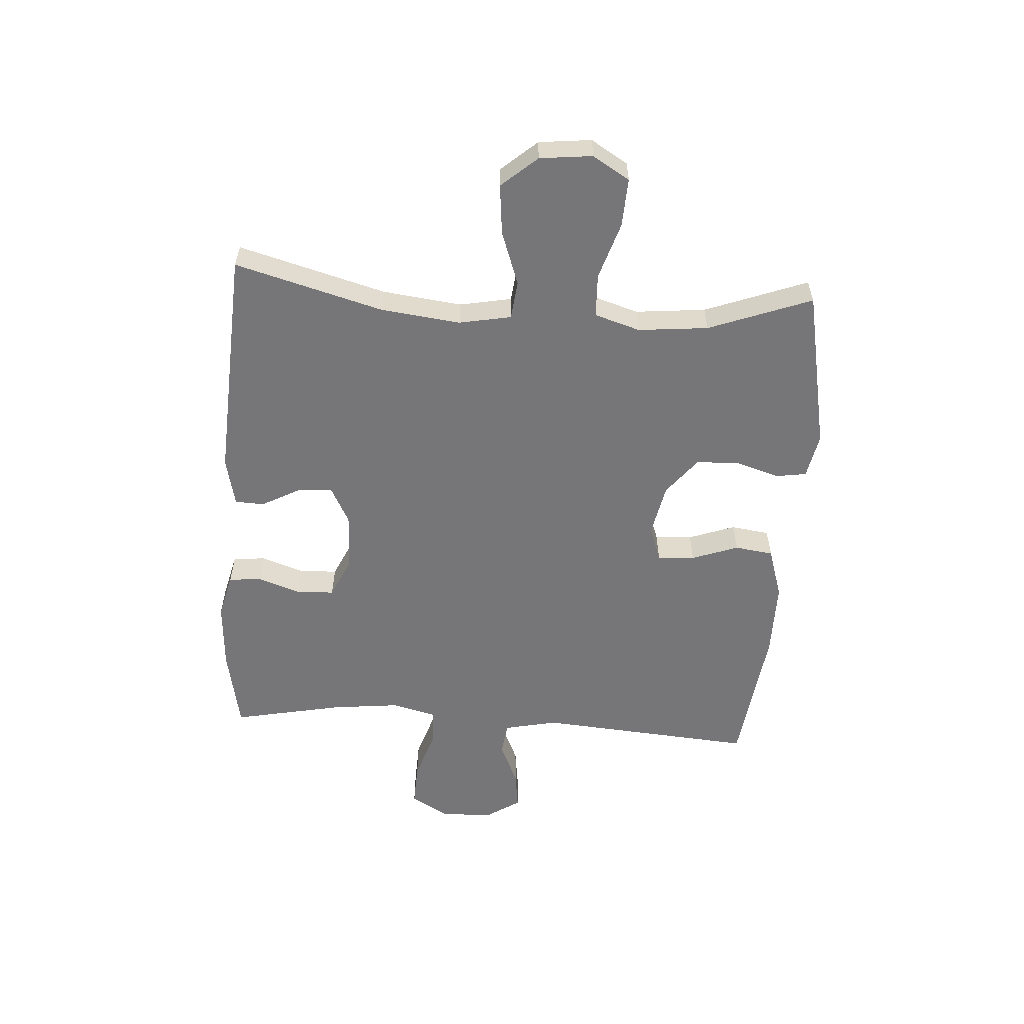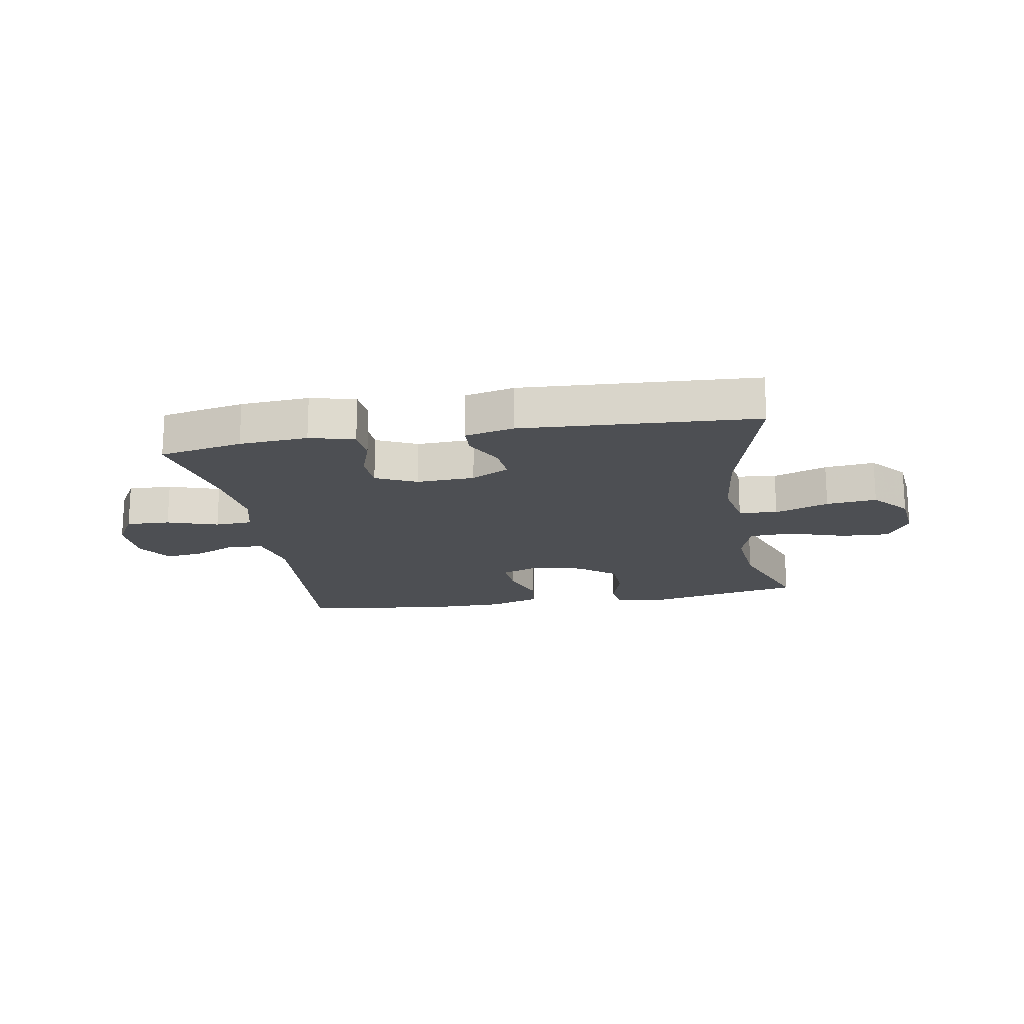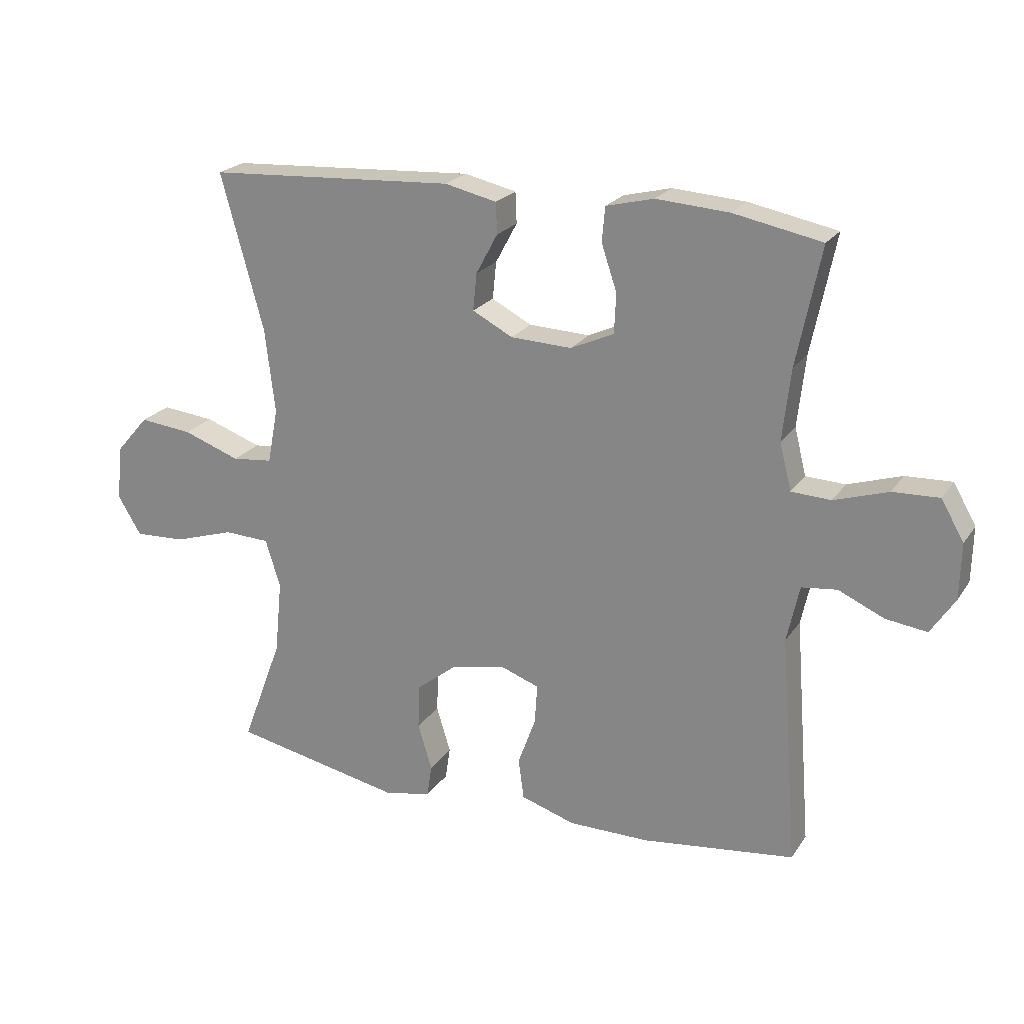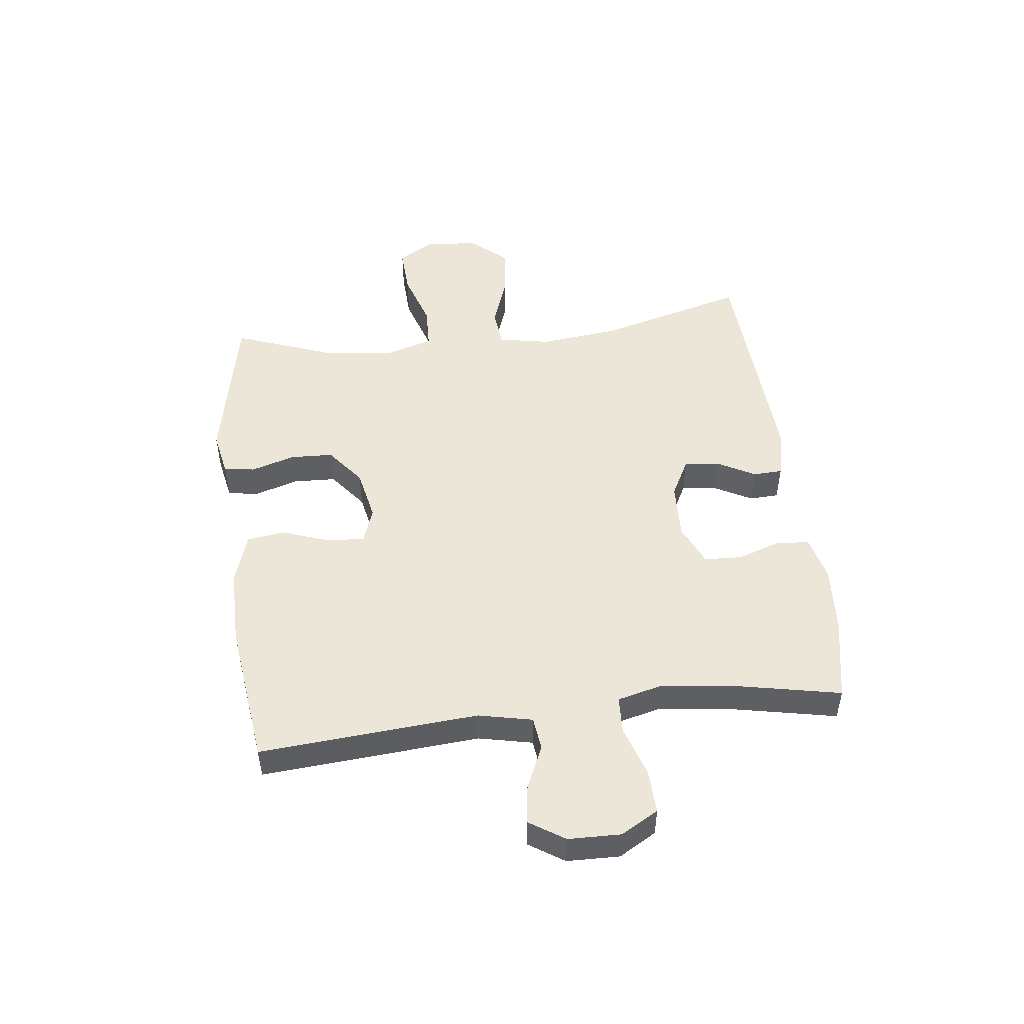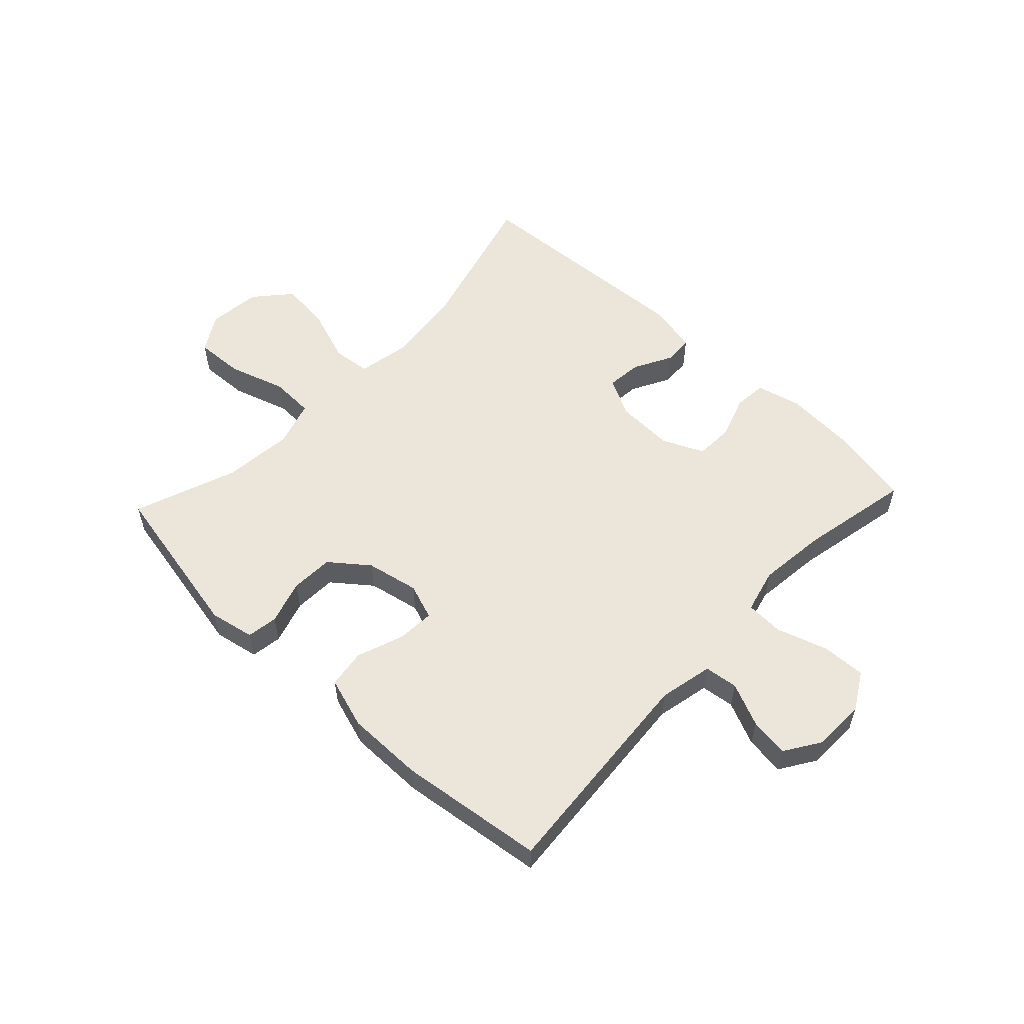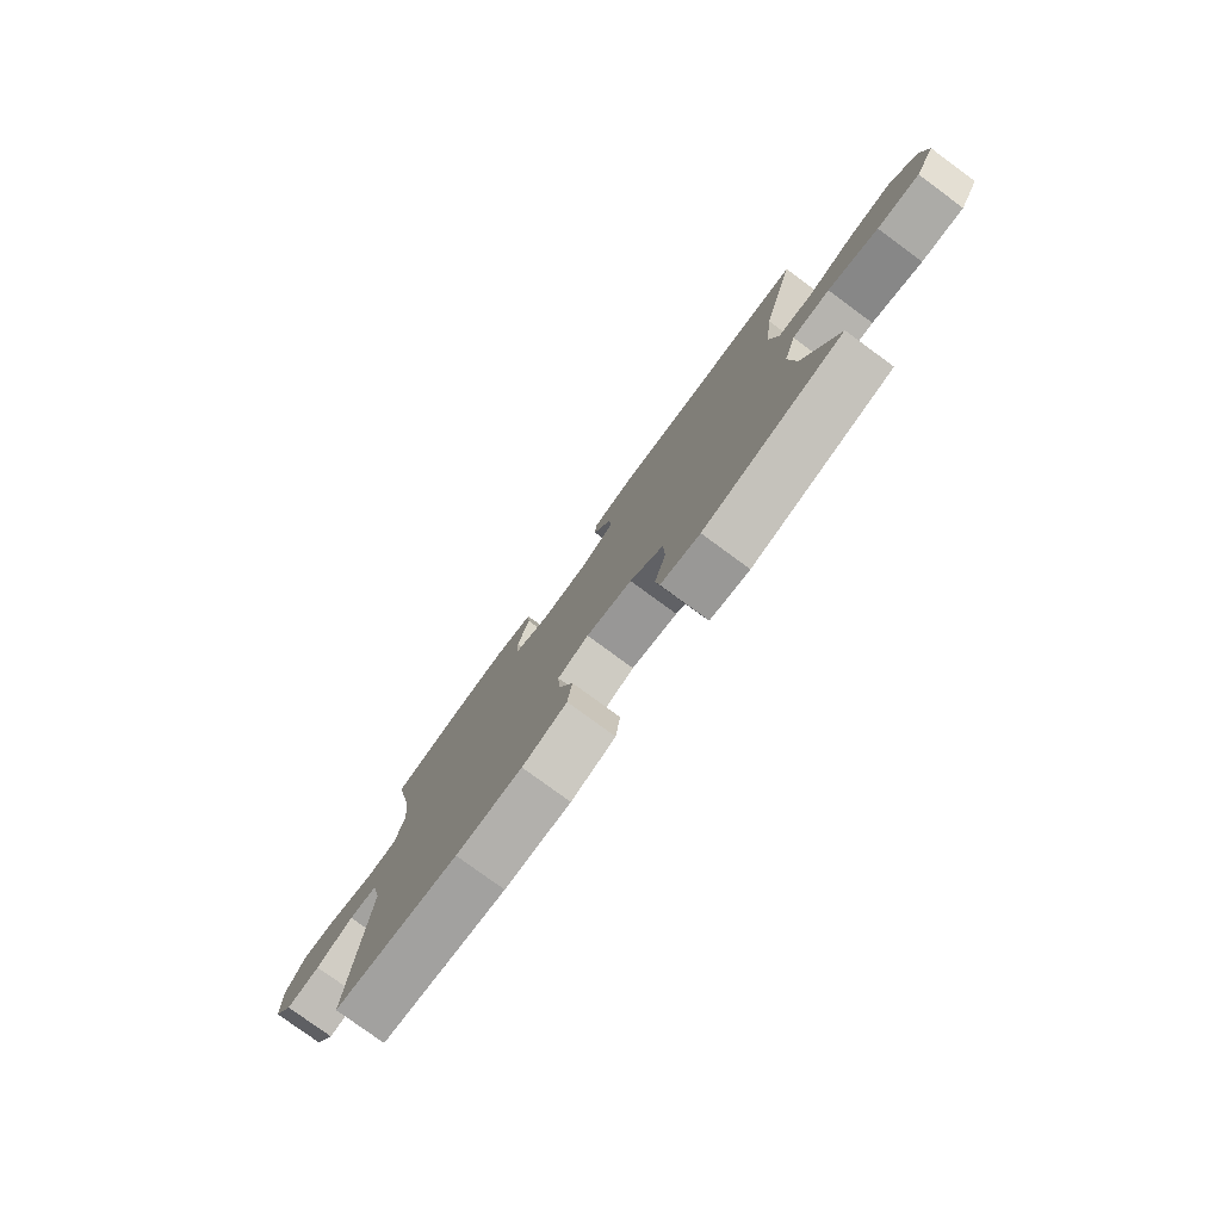
<metadata>
{"format":"obj","ext":"obj","renderer":"f3d","projection":"perspective","resolution":1024,"background":"white","views":[{"elev":-56.9,"azim":86.1,"up":"+Y"},{"elev":-18.0,"azim":9.7,"up":"+Y"},{"elev":22.2,"azim":-155.0,"up":"+Z"},{"elev":49.4,"azim":-96.9,"up":"+Y"},{"elev":55.9,"azim":-136.7,"up":"+Y"},{"elev":-78.7,"azim":53.8,"up":"+Z"}]}
</metadata>
<code>
v 0.5 0.07 -0.5
v 0.224 0.07 -0.556
v 0.147 0.07 -0.541
v 0.139 0.07 -0.488
v 0.162 0.07 -0.413
v 0.159 0.07 -0.34
v 0.094 0.07 -0.289
v 0.004 0.07 -0.271
v -0.057 0.07 -0.293
v -0.053 0.07 -0.357
v -0.024 0.07 -0.437
v -0.033 0.07 -0.503
v -0.121 0.07 -0.531
v -0.252 0.07 -0.531
v -0.5 0.07 -0.5
v -0.471 0.07 -0.126
v -0.491 0.07 -0.034
v -0.548 0.07 -0.027
v -0.622 0.07 -0.06
v -0.689 0.07 -0.069
v -0.728 0.07 -0.009
v -0.73 0.07 0.081
v -0.693 0.07 0.145
v -0.618 0.07 0.142
v -0.531 0.07 0.114
v -0.467 0.07 0.117
v -0.448 0.07 0.193
v -0.461 0.07 0.309
v -0.5 0.07 0.5
v -0.357 0.07 0.528
v -0.24 0.07 0.536
v -0.163 0.07 0.517
v -0.158 0.07 0.461
v -0.183 0.07 0.387
v -0.18 0.07 0.323
v -0.11 0.07 0.291
v -0.011 0.07 0.295
v 0.054 0.07 0.329
v 0.048 0.07 0.389
v 0.013 0.07 0.454
v 0.015 0.07 0.504
v 0.099 0.07 0.523
v 0.5 0.07 0.5
v 0.431 0.07 0.247
v 0.415 0.07 0.11
v 0.432 0.07 0.021
v 0.498 0.07 0.014
v 0.59 0.07 0.047
v 0.676 0.07 0.056
v 0.729 0.07 -0.005
v 0.739 0.07 -0.095
v 0.701 0.07 -0.158
v 0.618 0.07 -0.154
v 0.52 0.07 -0.123
v 0.446 0.07 -0.126
v 0.422 0.07 -0.204
v 0.434 0.07 -0.324
v 0.5 0 -0.5
v 0.224 0 -0.556
v 0.147 0 -0.541
v 0.139 0 -0.488
v 0.162 0 -0.413
v 0.159 0 -0.34
v 0.094 0 -0.289
v 0.004 0 -0.271
v -0.057 0 -0.293
v -0.053 0 -0.357
v -0.024 0 -0.437
v -0.033 0 -0.503
v -0.121 0 -0.531
v -0.252 0 -0.531
v -0.5 0 -0.5
v -0.471 0 -0.126
v -0.491 0 -0.034
v -0.548 0 -0.027
v -0.622 0 -0.06
v -0.689 0 -0.069
v -0.728 0 -0.009
v -0.73 0 0.081
v -0.693 0 0.145
v -0.618 0 0.142
v -0.531 0 0.114
v -0.467 0 0.117
v -0.448 0 0.193
v -0.461 0 0.309
v -0.5 0 0.5
v -0.357 0 0.528
v -0.24 0 0.536
v -0.163 0 0.517
v -0.158 0 0.461
v -0.183 0 0.387
v -0.18 0 0.323
v -0.11 0 0.291
v -0.011 0 0.295
v 0.054 0 0.329
v 0.048 0 0.389
v 0.013 0 0.454
v 0.015 0 0.504
v 0.099 0 0.523
v 0.5 0 0.5
v 0.431 0 0.247
v 0.415 0 0.11
v 0.432 0 0.021
v 0.498 0 0.014
v 0.59 0 0.047
v 0.676 0 0.056
v 0.729 0 -0.005
v 0.739 0 -0.095
v 0.701 0 -0.158
v 0.618 0 -0.154
v 0.52 0 -0.123
v 0.446 0 -0.126
v 0.422 0 -0.204
v 0.434 0 -0.324
f 51 52 53 54
f 51 54 55
f 50 51 55
f 47 48 49 50
f 47 50 55
f 46 47 55
f 45 46 55 56
f 41 42 43 44
f 39 40 41 44
f 38 39 44 45
f 37 38 45 56
f 31 32 33 34
f 31 34 35
f 28 29 30 31
f 27 28 31 35
f 26 27 35 36
f 22 23 24 25
f 22 25 26
f 21 22 26
f 18 19 20 21
f 18 21 26
f 17 18 26 36
f 13 14 15 16
f 10 11 12 13
f 9 10 13 16
f 8 9 16 17
f 2 3 4 5
f 57 1 2 5
f 57 5 6
f 56 57 6 7
f 17 36 37 56
f 7 8 17 56
f 111 110 109 108
f 112 111 108
f 112 108 107
f 107 106 105 104
f 112 107 104
f 112 104 103
f 113 112 103 102
f 101 100 99 98
f 101 98 97 96
f 102 101 96 95
f 113 102 95 94
f 91 90 89 88
f 92 91 88
f 88 87 86 85
f 92 88 85 84
f 93 92 84 83
f 82 81 80 79
f 83 82 79
f 83 79 78
f 78 77 76 75
f 83 78 75
f 93 83 75 74
f 73 72 71 70
f 70 69 68 67
f 73 70 67 66
f 74 73 66 65
f 62 61 60 59
f 62 59 58 114
f 63 62 114
f 64 63 114 113
f 113 94 93 74
f 113 74 65 64
f 1 58 59 2
f 2 59 60 3
f 3 60 61 4
f 4 61 62 5
f 5 62 63 6
f 6 63 64 7
f 7 64 65 8
f 8 65 66 9
f 9 66 67 10
f 10 67 68 11
f 11 68 69 12
f 12 69 70 13
f 13 70 71 14
f 14 71 72 15
f 15 72 73 16
f 16 73 74 17
f 17 74 75 18
f 18 75 76 19
f 19 76 77 20
f 20 77 78 21
f 21 78 79 22
f 22 79 80 23
f 23 80 81 24
f 24 81 82 25
f 25 82 83 26
f 26 83 84 27
f 27 84 85 28
f 28 85 86 29
f 29 86 87 30
f 30 87 88 31
f 31 88 89 32
f 32 89 90 33
f 33 90 91 34
f 34 91 92 35
f 35 92 93 36
f 36 93 94 37
f 37 94 95 38
f 38 95 96 39
f 39 96 97 40
f 40 97 98 41
f 41 98 99 42
f 42 99 100 43
f 43 100 101 44
f 44 101 102 45
f 45 102 103 46
f 46 103 104 47
f 47 104 105 48
f 48 105 106 49
f 49 106 107 50
f 50 107 108 51
f 51 108 109 52
f 52 109 110 53
f 53 110 111 54
f 54 111 112 55
f 55 112 113 56
f 56 113 114 57
f 57 114 58 1

</code>
